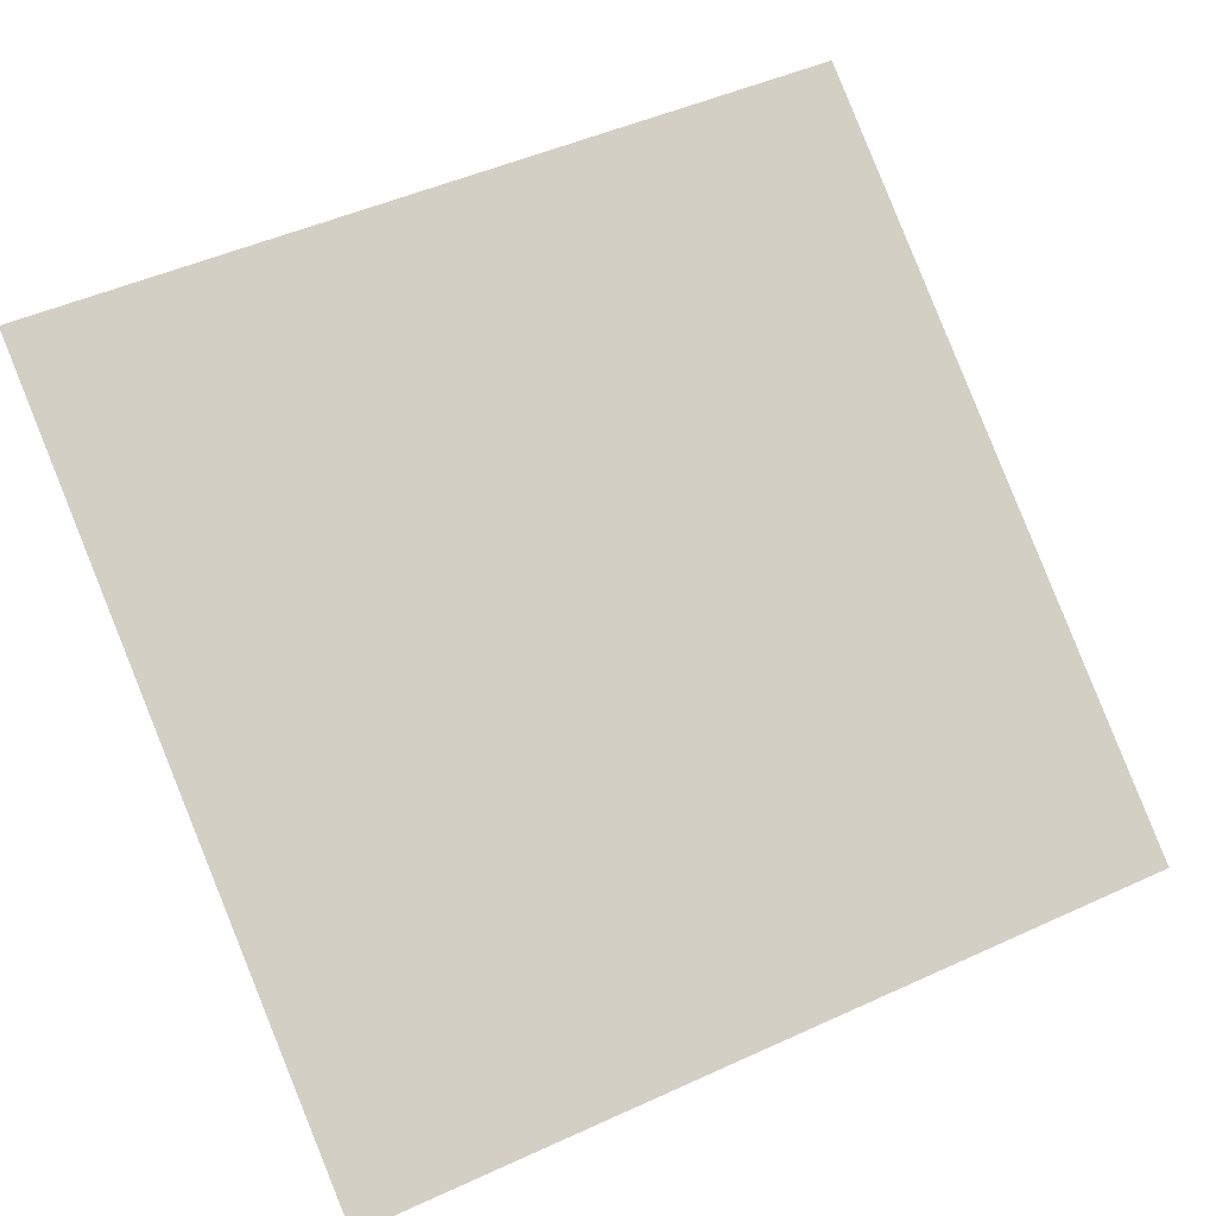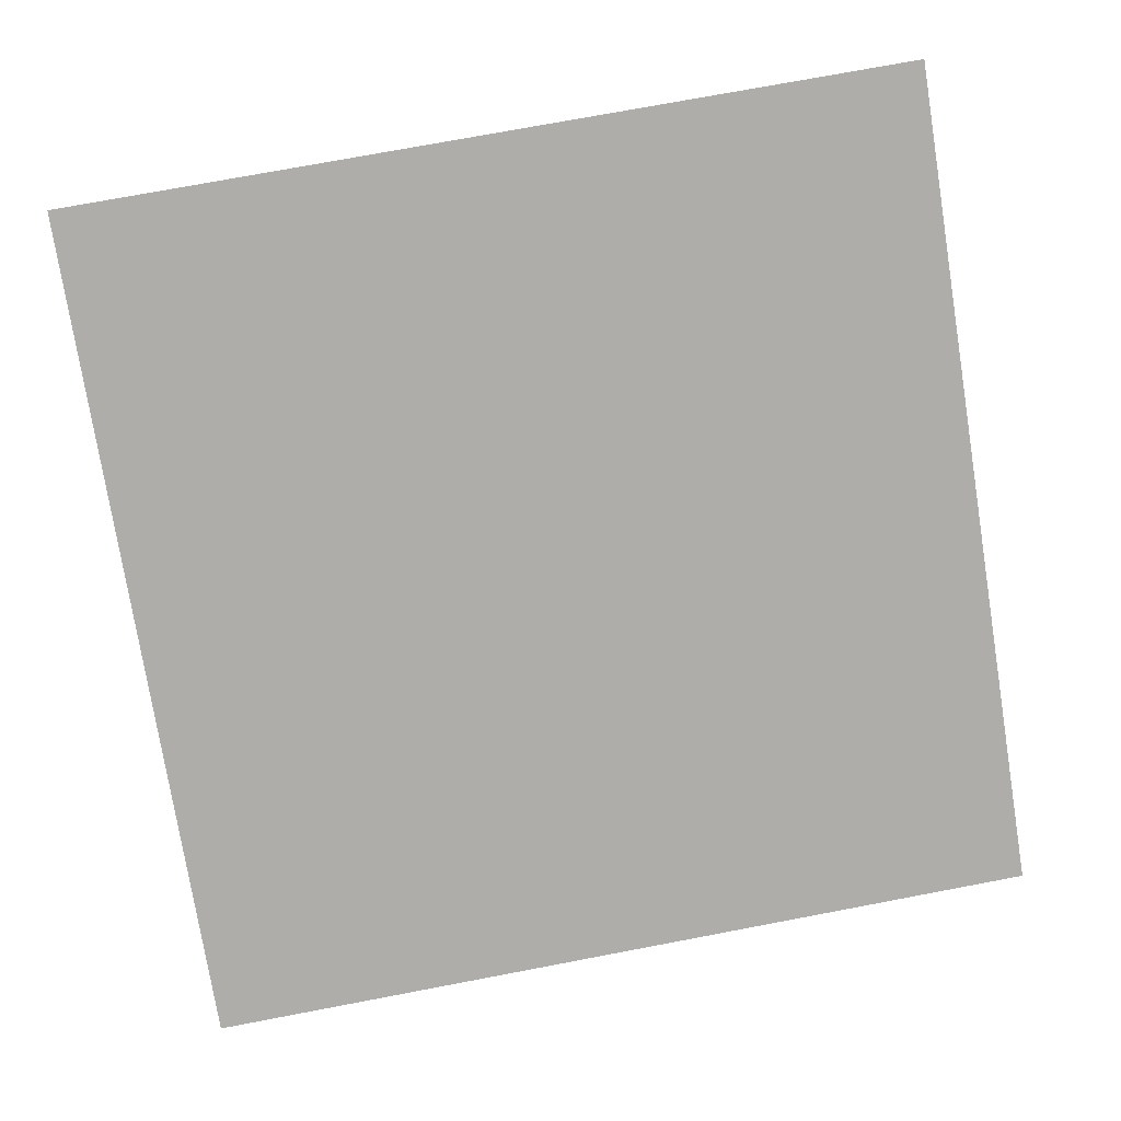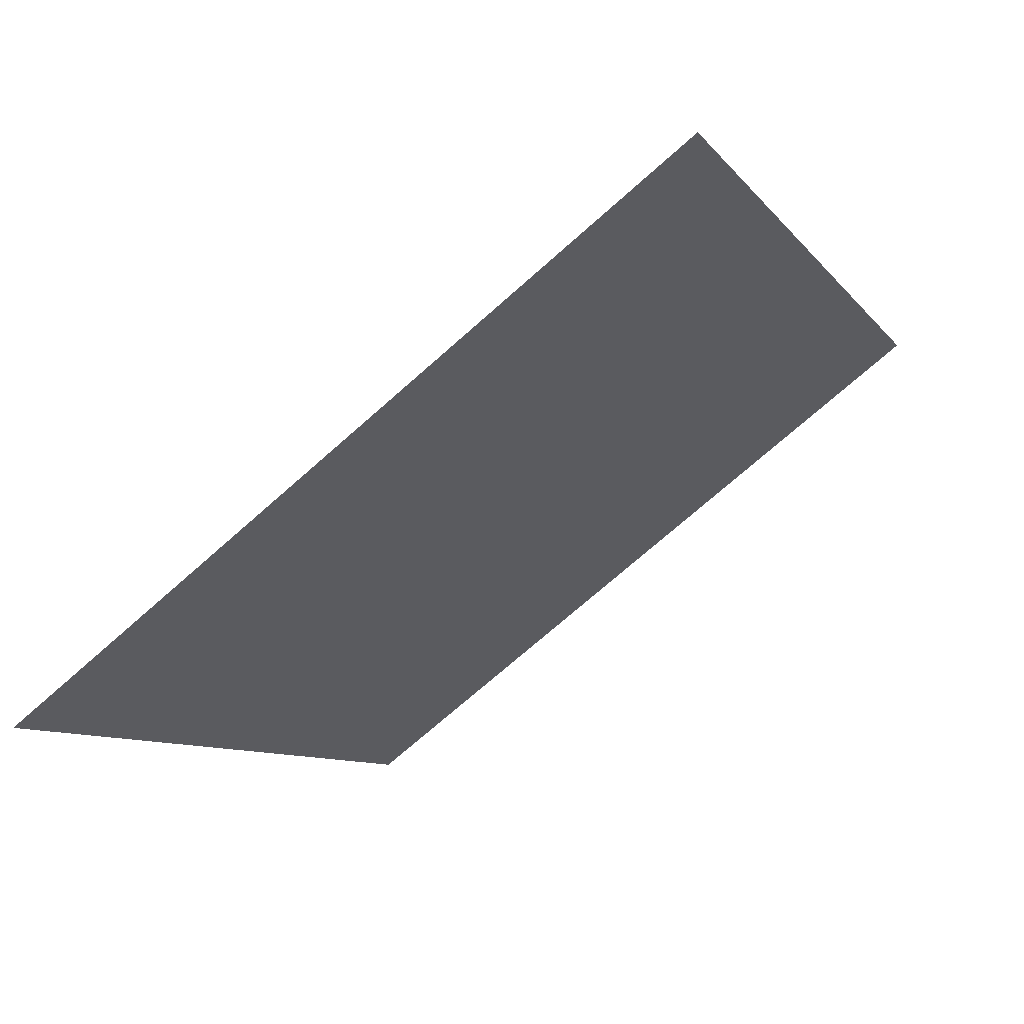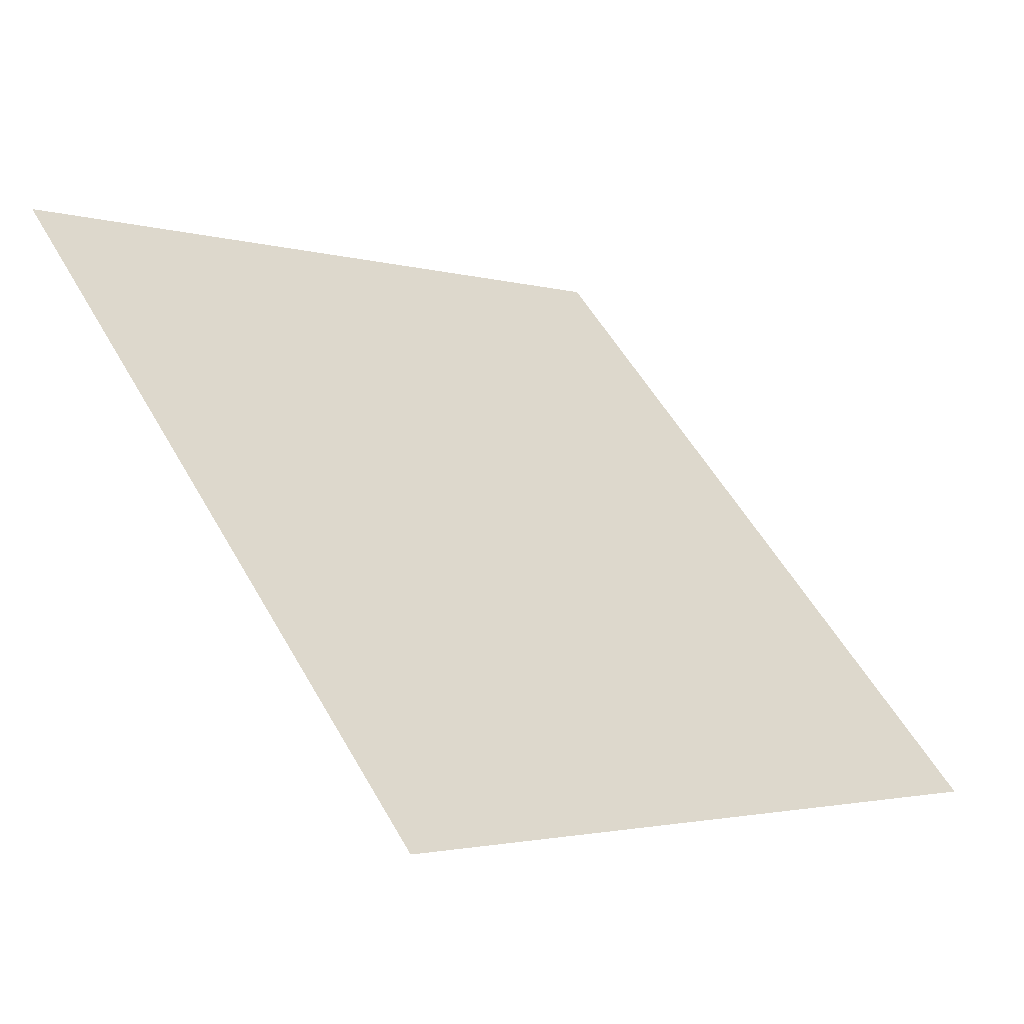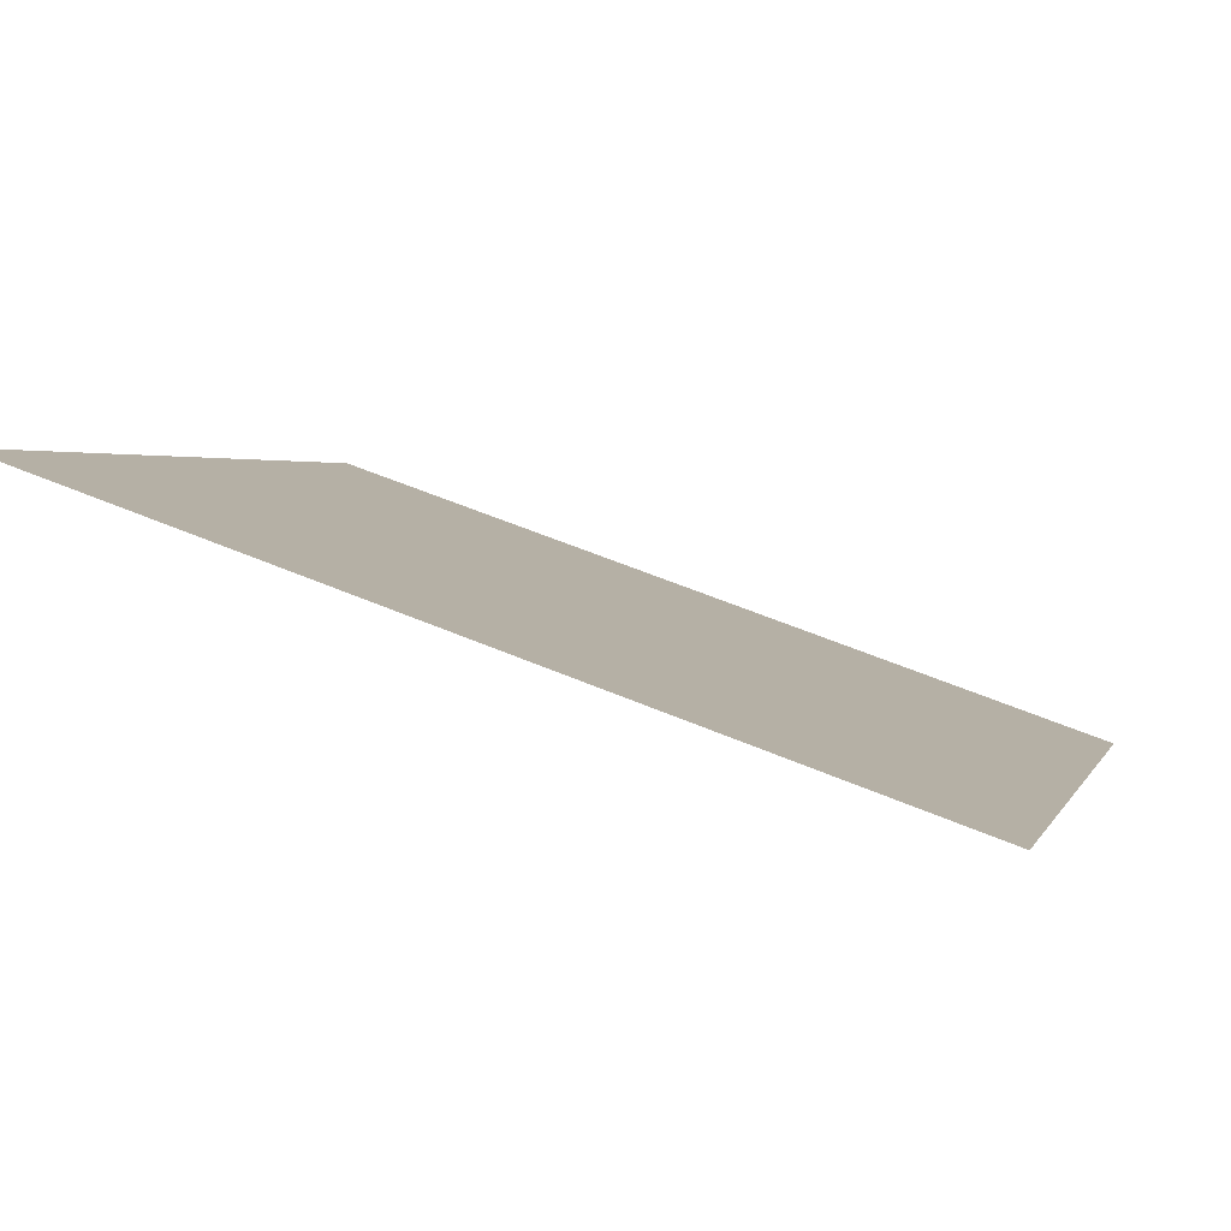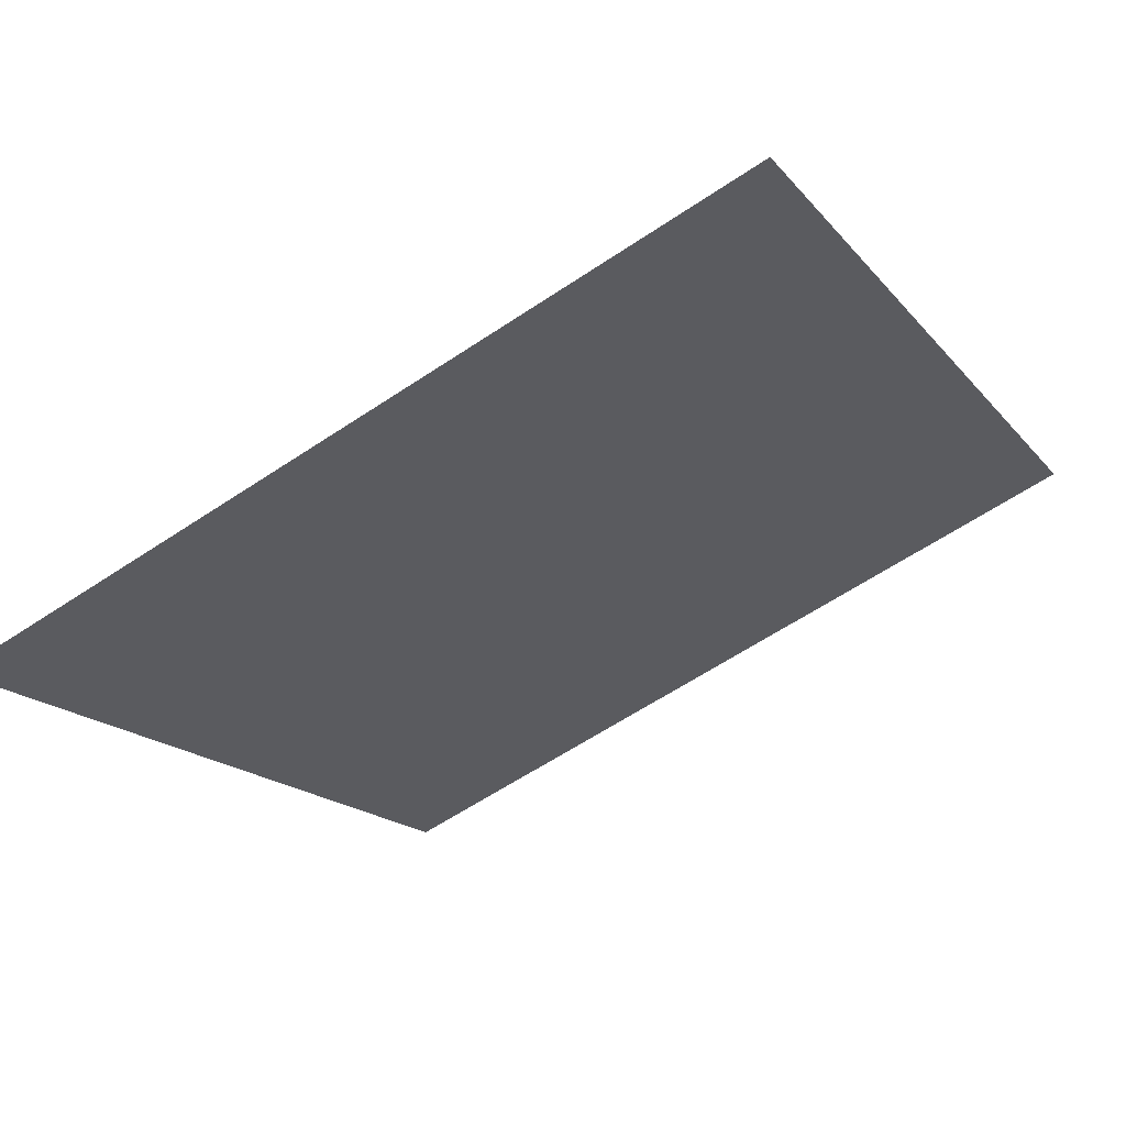
<metadata>
{"format":"obj","ext":"obj","renderer":"f3d","projection":"perspective","resolution":1024,"background":"white","views":[{"elev":45.3,"azim":153.5,"up":"+Y"},{"elev":66.9,"azim":169.9,"up":"+Y"},{"elev":-7.7,"azim":-67.9,"up":"+Y"},{"elev":53.8,"azim":61.2,"up":"+Y"},{"elev":58.1,"azim":-157.5,"up":"+Z"},{"elev":-58.9,"azim":-145.3,"up":"+Y"}]}
</metadata>
<code>
v -0.125 0.9895 0.7764
v -0.1315 0.9896 0.7764
v -0.1314 0.9936 0.7817
v -0.1249 0.9934 0.7816
f 4 3 2 1

</code>
